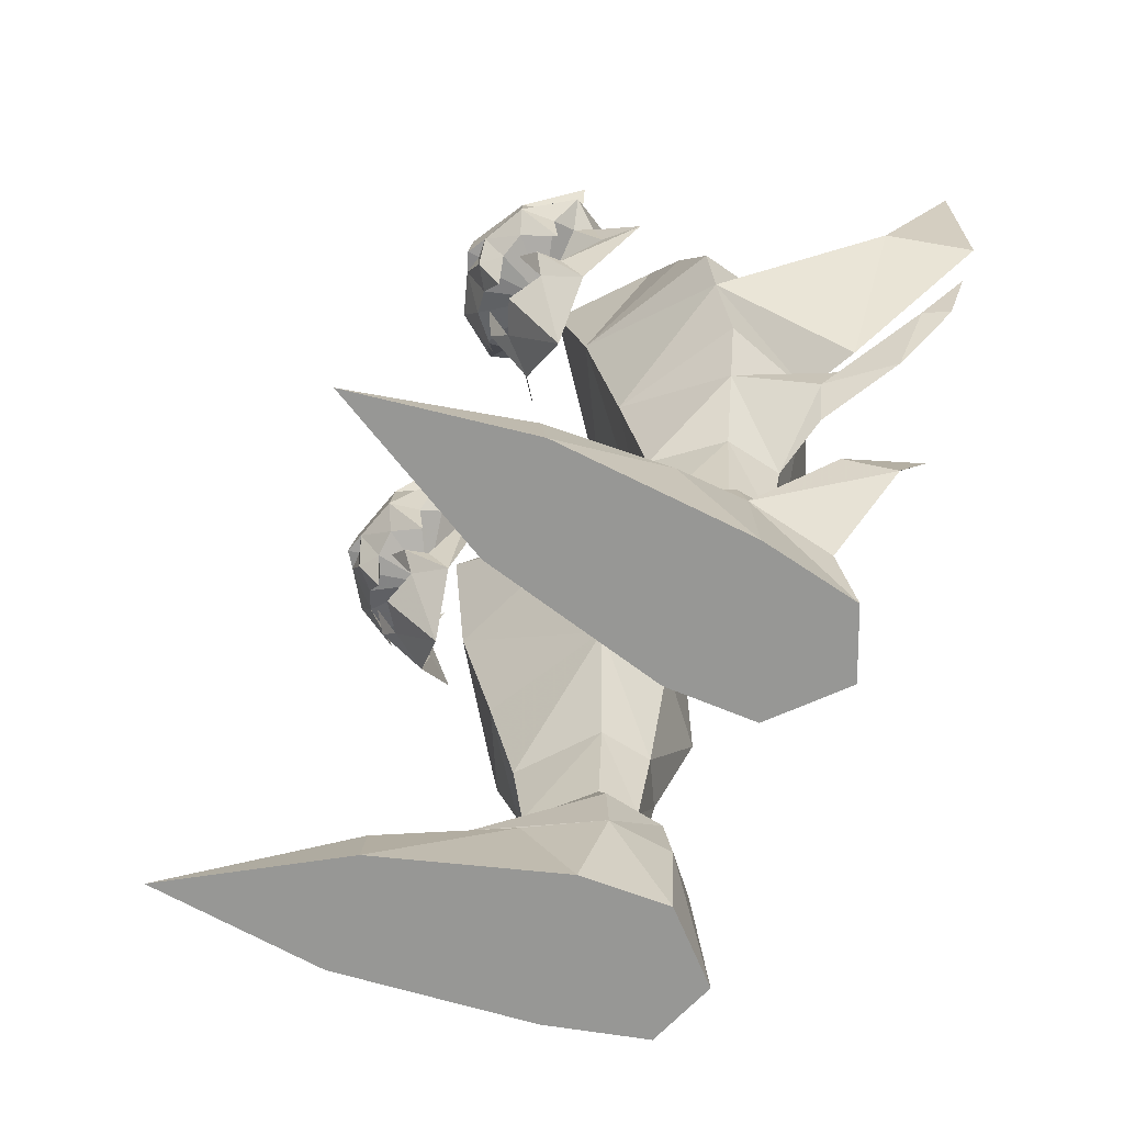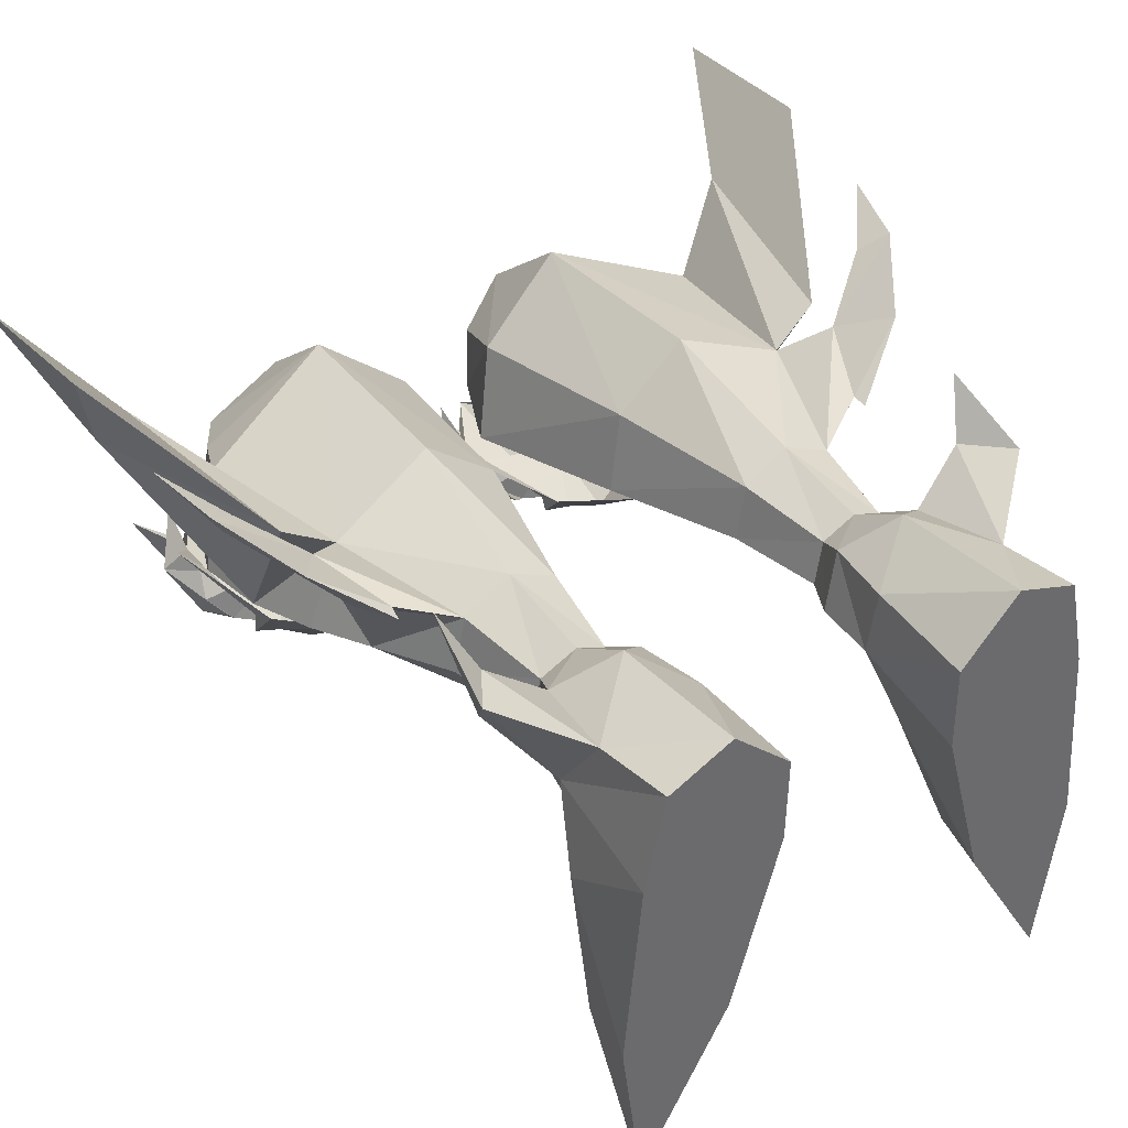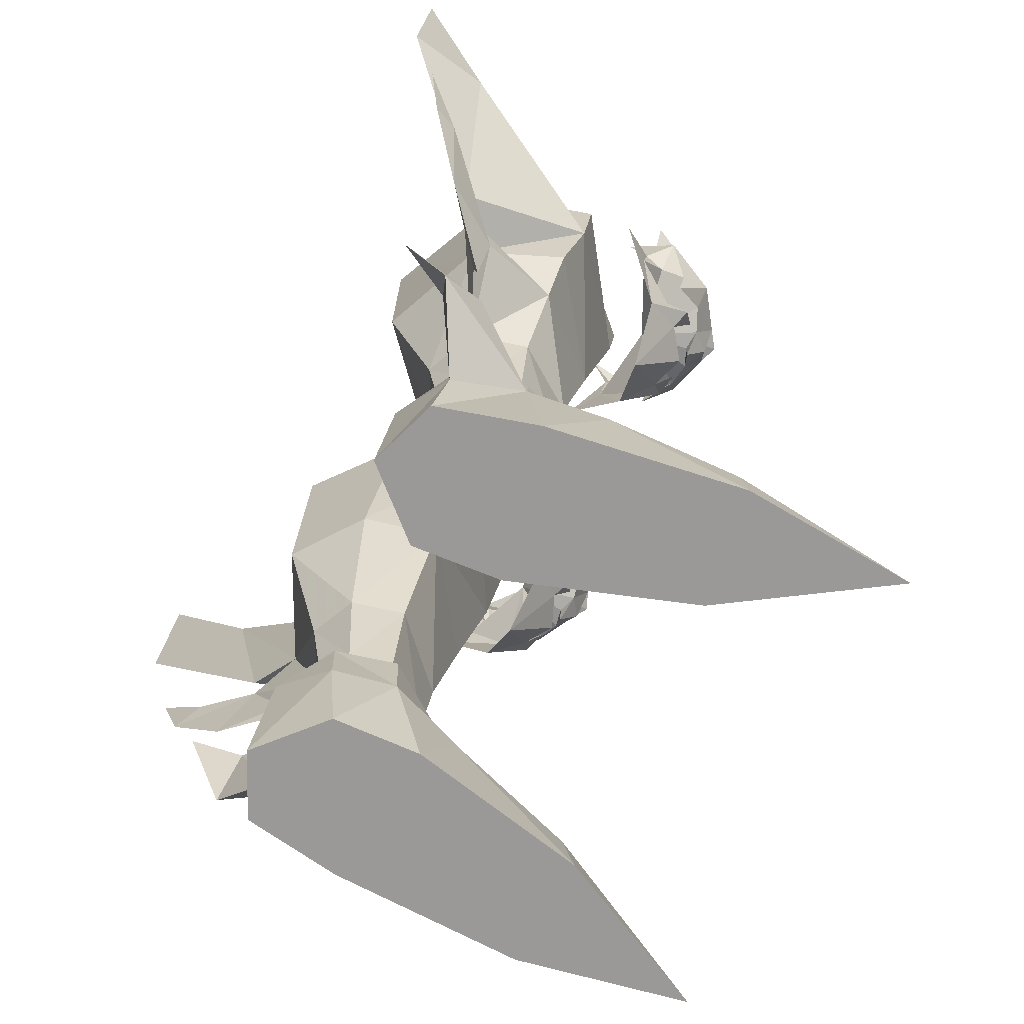
<metadata>
{"format":"obj","ext":"obj","renderer":"f3d","projection":"perspective","resolution":1024,"background":"white","views":[{"elev":-68.1,"azim":68.4,"up":"+Z"},{"elev":39.8,"azim":144.2,"up":"+Y"},{"elev":-69.1,"azim":-113.4,"up":"+Z"}]}
</metadata>
<code>
g archer_shoe_female_98680
v 6.814 -5.595 25.25
v 7.626 -5.759 26.38
v 6.896 -6.513 26.66
v 8.575 -5.411 26.77
v 7.603 -6.562 27.97
v 9.481 -4.34 27.19
v 9.244 -5.645 28.09
v 9.342 -4.122 25.68
v 9.444 -2.642 28.39
v 9.077 -2.087 30.43
v 10.25 -3.626 28.94
v 8.942 -5.502 30.07
v 6.617 -5.883 33.81
v 6.858 -6.842 29.77
v 6.886 -7.022 27.89
v 6.825 -6.526 27.93
v 9.462 -3.132 29.85
v 10.07 -3.241 31.73
v 9.28 -3.424 27.82
v 8.172 -4.774 31.39
v 9.598 -2.348 26.72
v 10.64 -1.158 26.79
v 9.444 -2.642 28.39
v 9.28 -3.424 27.82
v 8.708 -3.744 24.74
v 8.821 -2.877 23.27
v 6.577 -3.005 21.18
v 8.047 -4.323 24.04
v 6.789 -5.153 23.89
v 8.661 -4.72 24.91
v 8.018 -5.24 25.71
v 9.342 -4.122 25.68
v 8.575 -5.411 26.77
v 9.481 -4.34 27.19
v 8.708 -3.744 24.74
v 8.047 -4.323 24.04
v 8.018 -5.24 25.71
v 6.534 -3.631 26.59
v 7.626 -5.759 26.38
v 6.793 -5.637 26.33
v 8.575 -5.411 26.77
v 9.28 -3.424 27.82
v 9.481 -4.34 27.19
v 6.789 -5.153 23.89
v 8.047 -4.323 24.04
v 8.708 -3.744 24.74
v 9.598 -2.348 26.72
v 6.793 -5.637 26.33
v 7.626 -5.759 26.38
v 6.814 -5.595 25.25
v 6.896 -6.513 26.66
v 6.013 -5.951 26.38
v 6.072 -6.744 27.97
v 4.988 -5.838 26.77
v 3.975 -4.765 25.68
v 4.331 -6.229 28.09
v 3.82 -5.015 27.19
v 2.804 -4.512 28.94
v 3.477 -2.753 30.43
v 3.373 -3.366 28.39
v 4.483 -6.029 30.07
v 3.398 -3.853 29.85
v 2.724 -4.109 31.73
v 3.756 -4.082 27.82
v 4.973 -5.151 31.39
v 3.236 -3.109 26.72
v 3.756 -4.082 27.82
v 3.373 -3.366 28.39
v 1.93 -2.201 26.79
v 4.282 -3.423 23.27
v 4.541 -4.244 24.74
v 5.356 -4.646 24.04
v 5.536 -5.536 25.71
v 4.819 -5.18 24.91
v 3.82 -5.015 27.19
v 4.988 -5.838 26.77
v 3.975 -4.765 25.68
v 5.536 -5.536 25.71
v 5.356 -4.646 24.04
v 4.541 -4.244 24.74
v 6.013 -5.951 26.38
v 4.988 -5.838 26.77
v 3.82 -5.015 27.19
v 3.756 -4.082 27.82
v 5.356 -4.646 24.04
v 4.541 -4.244 24.74
v 3.236 -3.109 26.72
v 6.013 -5.951 26.38
v -7.699 -5.759 26.38
v -6.88 -5.595 25.25
v -6.97 -6.513 26.66
v -7.685 -6.65 27.97
v -8.649 -5.411 26.77
v -9.326 -5.645 28.09
v -9.559 -4.34 27.19
v -9.411 -4.122 25.68
v -9.174 -2.087 30.43
v -9.528 -2.642 28.39
v -10.34 -3.626 28.94
v -6.738 -5.883 33.81
v -9.036 -5.502 30.07
v -6.951 -6.842 29.77
v -6.906 -6.631 27.93
v -6.967 -7.11 27.89
v -9.556 -3.132 29.85
v -10.18 -3.241 31.73
v -9.361 -3.424 27.82
v -8.275 -4.774 31.39
v -9.528 -2.642 28.39
v -10.71 -1.158 26.79
v -9.673 -2.348 26.72
v -9.361 -3.424 27.82
v -8.877 -2.877 23.27
v -8.771 -3.744 24.74
v -8.107 -4.323 24.04
v -6.623 -3.005 21.18
v -6.848 -5.153 23.89
v -8.087 -5.24 25.71
v -8.726 -4.72 24.91
v -8.649 -5.411 26.77
v -9.411 -4.122 25.68
v -9.559 -4.34 27.19
v -8.107 -4.323 24.04
v -8.771 -3.744 24.74
v -8.087 -5.24 25.71
v -7.699 -5.759 26.38
v -6.608 -3.631 26.59
v -6.865 -5.637 26.33
v -8.649 -5.411 26.77
v -9.361 -3.424 27.82
v -9.559 -4.34 27.19
v -6.848 -5.153 23.89
v -8.107 -4.323 24.04
v -8.771 -3.744 24.74
v -9.673 -2.348 26.72
v -7.699 -5.759 26.38
v -6.865 -5.637 26.33
v -6.88 -5.595 25.25
v -6.085 -5.951 26.38
v -6.97 -6.513 26.66
v -6.153 -6.832 27.97
v -5.062 -5.838 26.77
v -4.413 -6.229 28.09
v -4.044 -4.765 25.68
v -3.897 -5.015 27.19
v -3.574 -2.753 30.43
v -2.892 -4.512 28.94
v -3.457 -3.366 28.39
v -4.578 -6.029 30.07
v -3.491 -3.853 29.85
v -2.83 -4.109 31.73
v -3.837 -4.082 27.82
v -5.077 -5.151 31.39
v -3.457 -3.366 28.39
v -3.837 -4.082 27.82
v -3.31 -3.109 26.72
v -2.005 -2.201 26.79
v -4.604 -4.244 24.74
v -4.338 -3.423 23.27
v -5.416 -4.646 24.04
v -5.604 -5.536 25.71
v -4.884 -5.18 24.91
v -5.062 -5.838 26.77
v -3.897 -5.015 27.19
v -4.044 -4.765 25.68
v -5.416 -4.646 24.04
v -5.604 -5.536 25.71
v -4.604 -4.244 24.74
v -6.085 -5.951 26.38
v -5.062 -5.838 26.77
v -3.837 -4.082 27.82
v -3.897 -5.015 27.19
v -5.416 -4.646 24.04
v -4.604 -4.244 24.74
v -3.31 -3.109 26.72
v -6.085 -5.951 26.38
f 1 2 3
f 2 4 5
f 5 3 2
f 6 7 8
f 9 10 11
f 12 13 14
f 15 16 5
f 11 10 17
f 12 17 18
f 9 11 19
f 6 19 11
f 12 5 7
f 7 6 11
f 8 7 4
f 12 14 5
f 7 11 17
f 20 12 18
f 21 22 23
f 23 24 21
f 25 26 22
f 22 21 25
f 27 28 29
f 30 31 28
f 30 25 31
f 26 28 27
f 7 5 4
f 13 12 20
f 17 12 7
f 26 25 30
f 30 28 26
f 32 33 34
f 35 36 37
f 38 39 40
f 38 41 39
f 38 42 43
f 38 44 45
f 38 46 47
f 38 47 42
f 38 45 46
f 38 43 41
f 48 49 50
f 16 3 5
f 51 52 1
f 52 51 53
f 53 54 52
f 55 56 57
f 58 59 60
f 14 13 61
f 53 16 15
f 62 59 58
f 63 62 61
f 60 64 58
f 58 64 57
f 56 53 61
f 58 57 56
f 54 56 55
f 53 14 61
f 62 58 56
f 63 61 65
f 66 67 68
f 68 69 66
f 66 69 70
f 70 71 66
f 29 72 27
f 72 73 74
f 73 71 74
f 27 72 70
f 54 53 56
f 65 61 13
f 56 61 62
f 74 71 70
f 70 72 74
f 75 76 77
f 78 79 80
f 40 81 38
f 81 82 38
f 83 84 38
f 85 44 38
f 86 38 87
f 84 87 38
f 86 85 38
f 82 83 38
f 50 88 48
f 53 51 16
f 89 90 91
f 92 93 89
f 89 91 92
f 94 95 96
f 97 98 99
f 100 101 102
f 103 104 92
f 97 99 105
f 105 101 106
f 99 98 107
f 107 95 99
f 92 101 94
f 104 102 92
f 95 94 99
f 94 96 93
f 102 101 92
f 99 94 105
f 101 108 106
f 109 110 111
f 111 112 109
f 113 114 111
f 111 110 113
f 115 116 117
f 118 119 115
f 114 119 118
f 115 113 116
f 92 94 93
f 101 100 108
f 94 101 105
f 114 113 119
f 115 119 113
f 120 121 122
f 123 124 125
f 126 127 128
f 129 127 126
f 130 127 131
f 132 127 133
f 134 127 135
f 135 127 130
f 133 127 134
f 131 127 129
f 136 137 138
f 91 103 92
f 139 140 90
f 141 140 139
f 139 142 141
f 143 144 145
f 146 147 148
f 100 102 149
f 103 141 104
f 146 150 147
f 150 151 149
f 152 148 147
f 152 147 145
f 141 143 149
f 104 141 102
f 145 147 143
f 143 142 144
f 102 141 149
f 147 150 143
f 149 151 153
f 154 155 156
f 156 157 154
f 156 158 159
f 159 157 156
f 160 117 116
f 161 160 162
f 158 161 162
f 160 116 159
f 141 142 143
f 149 153 100
f 149 143 150
f 158 162 159
f 160 159 162
f 163 164 165
f 166 167 168
f 169 128 127
f 170 169 127
f 171 172 127
f 132 173 127
f 174 175 127
f 175 171 127
f 173 174 127
f 172 170 127
f 176 138 137
f 140 141 103
f 14 15 5
f 53 15 14
g archer_shoe_female_98680
v 15.48 10.25 29.7
v 12.84 7.537 24.94
v 14.39 7.407 24.11
v 9.621 2.368 14.63
v 10.72 5.293 13.83
v 11.12 6.578 15.51
v 9.516 5.494 16.72
v 13.79 8.14 16.51
v 14.9 9.596 18.89
v 13.25 8.347 16.87
v 10.45 4.706 23.54
v 11.22 1.421 19.89
v 15.24 10.59 23.33
v 11.4 6.63 17.05
v 9.516 5.494 16.72
v 14.26 9.045 16.26
v 12.45 7.509 13.67
v 9.951 5.462 12.22
v 9.875 5.596 12.75
v 7.759 4.783 11.68
v 11.11 7.064 5.682
v 10.42 5.433 6.948
v 8.483 2.845 5.294
v 8.383 5.692 3.362
v 10.76 8.586 8.835
v 9.903 6.698 7.501
v 7.795 5.139 6.922
v 8.383 5.692 3.362
v 7.795 5.139 6.922
v 9.903 6.698 7.501
v 11.11 7.064 5.682
v 10.76 8.586 8.835
v 7.983 2.935 28.2
v 8.68 0.1137 28.09
v 10.25 0.6112 25.44
v 9.399 3.82 25.87
v 5.1 7.168 24.82
v 10.45 4.706 23.54
v 5.718 -2.713 27.65
v 2.731 0.5921 27.25
v 0.9187 1.02 23.63
v 6.577 -1.89 22.16
v 4.972 4.271 28.39
v 1.824 4.42 24.38
v 3.047 2.873 27.63
v 0.9187 1.02 23.63
v 2.731 0.5921 27.25
v 6.415 0.7813 8.338
v 7.639 2.713 8.053
v 8.212 2.657 11.64
v 6.437 0.3845 11.72
v 7.225 4.417 8.129
v 5.875 5.125 8.017
v 5.874 5.702 11.76
v 7.759 4.783 11.68
v 3.672 2.741 11.6
v 4.266 2.81 8.008
v 4.634 4.45 8.111
v 4.086 4.811 11.67
v 2.743 5.157 17.25
v 2.116 2.216 16.93
v 11.22 1.421 19.89
v 6.501 -0.6059 16.45
v 10.68 2.143 16.9
v 9.516 5.494 16.72
v 5.438 7.322 17.29
v 2.116 2.216 16.93
v 3.672 2.741 11.6
v 9.621 2.368 14.63
v 4.266 2.81 8.008
v 7.544 -4.581 3.789
v 9.118 -0.005815 3.831
v 6.681 -0.5535 5.1
v 9.811 -4.629 0.01281
v 9.423 -4.682 2.35
v 8.954 -11.07 0.01249
v 9.158 2.591 0.01278
v 9.158 2.591 0.01278
v 9.811 -4.629 0.01281
v 5.441 -5.024 0.01211
v 3.562 1.67 0.0121
v 5.836 7.252 0.01245
v 5.795 6.74 5.593
v 8.383 5.692 3.362
v 5.831 -4.778 2.193
v 4.462 -0.005767 3.659
v 5.441 -5.024 0.01211
v 3.719 5.233 4.226
v 3.507 4.968 0.01224
v 7.225 4.417 8.129
v 7.639 2.713 8.053
v 8.223 2.672 6.801
v 7.795 5.139 6.922
v 3.629 2.81 6.705
v 4.266 2.81 8.008
v 4.634 4.45 8.111
v 4.156 5.142 6.873
v 3.443 2.798 4.363
v 6.709 -1.007 6.751
v 8.483 2.845 5.294
v 3.507 4.968 0.01224
v 8.343 6.241 0.01269
v 3.443 2.798 4.363
v 8.343 6.241 0.01269
v 5.836 7.252 0.01245
v 3.562 1.67 0.0121
v 8.954 -11.07 0.01249
v 3.629 2.81 6.705
v 5.875 5.125 8.017
v 6.415 0.7813 8.338
v 4.266 2.81 8.008
v 3.562 1.67 0.0121
v 11.42 1.109 22.79
v 12.84 7.537 24.94
v 11.4 6.63 17.05
v 9.516 5.494 16.72
v 10.45 4.706 23.54
v 15.24 10.59 23.33
v 15.48 10.25 29.7
v 11.12 6.578 15.51
v 9.875 5.596 12.75
v 7.759 4.783 11.68
v 9.516 5.494 16.72
v 12.45 7.509 13.67
v 9.951 5.462 12.22
v 13.25 8.347 16.87
v 14.26 9.045 16.26
v 14.9 9.596 18.89
v -12.9 7.537 24.94
v -15.57 10.25 29.7
v -14.45 7.407 24.11
v -11.15 6.578 15.51
v -10.73 5.293 13.83
v -9.643 2.368 14.63
v -9.545 5.494 16.72
v -14.94 9.596 18.89
v -13.82 8.14 16.51
v -13.28 8.347 16.87
v -11.26 1.421 19.89
v -10.51 4.706 23.54
v -15.3 10.59 23.33
v -11.43 6.63 17.05
v -9.545 5.494 16.72
v -14.28 9.045 16.26
v -12.47 7.509 13.67
v -9.967 5.462 12.22
v -9.891 5.596 12.75
v -7.773 4.783 11.68
v -8.486 2.845 5.294
v -10.43 5.433 6.948
v -11.11 7.064 5.682
v -8.384 5.692 3.362
v -10.77 8.586 8.835
v -7.799 5.139 6.922
v -9.909 6.698 7.501
v -9.909 6.698 7.501
v -7.799 5.139 6.922
v -8.384 5.692 3.362
v -11.11 7.064 5.682
v -10.77 8.586 8.835
v -10.51 4.706 23.54
v -11.47 1.109 22.79
v -10.32 0.6112 25.44
v -9.469 3.82 25.87
v -8.066 2.935 28.2
v -5.056 4.271 28.39
v -5.164 7.168 24.82
v -0.9766 1.02 23.63
v -2.809 0.5921 27.25
v -5.798 -2.713 27.65
v -6.628 -1.89 22.16
v -8.762 0.1137 28.09
v -1.886 4.42 24.38
v -3.126 2.873 27.63
v -2.809 0.5921 27.25
v -0.9766 1.02 23.63
v -8.226 2.657 11.64
v -7.646 2.713 8.053
v -6.422 0.7813 8.338
v -6.451 0.3845 11.72
v -5.888 5.702 11.76
v -5.882 5.125 8.017
v -7.231 4.417 8.129
v -7.773 4.783 11.68
v -4.272 2.81 8.008
v -3.686 2.741 11.6
v -4.641 4.45 8.111
v -4.1 4.811 11.67
v -2.146 2.216 16.93
v -2.773 5.157 17.25
v -6.529 -0.6059 16.45
v -11.26 1.421 19.89
v -10.71 2.143 16.9
v -5.468 7.322 17.29
v -9.545 5.494 16.72
v -2.146 2.216 16.93
v -3.686 2.741 11.6
v -9.643 2.368 14.63
v -4.272 2.81 8.008
v -9.12 -0.005818 3.831
v -7.546 -4.581 3.789
v -6.684 -0.5535 5.1
v -9.423 -4.682 2.35
v -9.811 -4.629 0.01281
v -8.954 -11.07 0.01249
v -9.158 2.591 0.01278
v -5.441 -5.024 0.01211
v -9.811 -4.629 0.01281
v -9.158 2.591 0.01278
v -3.562 1.67 0.0121
v -5.798 6.74 5.593
v -5.836 7.252 0.01245
v -8.384 5.692 3.362
v -5.831 -4.778 2.193
v -4.463 -0.005768 3.659
v -5.441 -5.024 0.01211
v -3.72 5.233 4.226
v -3.507 4.968 0.01224
v -8.228 2.672 6.801
v -7.646 2.713 8.053
v -7.231 4.417 8.129
v -7.799 5.139 6.922
v -4.641 4.45 8.111
v -4.272 2.81 8.008
v -3.634 2.81 6.705
v -4.161 5.142 6.873
v -3.445 2.798 4.363
v -6.714 -1.007 6.751
v -8.486 2.845 5.294
v -3.507 4.968 0.01224
v -8.343 6.241 0.01269
v -3.445 2.798 4.363
v -8.343 6.241 0.01269
v -5.836 7.252 0.01245
v -3.562 1.67 0.0121
v -8.954 -11.07 0.01249
v -3.634 2.81 6.705
v -5.882 5.125 8.017
v -6.422 0.7813 8.338
v -4.272 2.81 8.008
v -3.562 1.67 0.0121
v -9.545 5.494 16.72
v -11.43 6.63 17.05
v -12.9 7.537 24.94
v -10.51 4.706 23.54
v -15.3 10.59 23.33
v -15.57 10.25 29.7
v -7.773 4.783 11.68
v -9.891 5.596 12.75
v -11.15 6.578 15.51
v -9.545 5.494 16.72
v -12.47 7.509 13.67
v -9.967 5.462 12.22
v -14.28 9.045 16.26
v -13.28 8.347 16.87
v -14.94 9.596 18.89
f 177 178 179
f 180 181 182
f 182 183 180
f 184 185 186
f 181 184 186
f 186 182 181
f 178 187 188
f 188 179 178
f 177 179 189
f 179 190 189
f 188 191 190
f 192 185 184
f 193 192 184
f 184 181 193
f 194 193 181
f 195 194 181
f 196 195 181
f 181 180 196
f 197 198 199
f 199 200 197
f 198 197 201
f 198 202 203
f 203 199 198
f 198 201 202
f 204 205 206
f 206 207 204
f 206 208 207
f 209 210 211
f 211 212 209
f 213 212 214
f 215 216 217
f 217 218 215
f 218 211 210
f 210 215 218
f 219 213 220
f 220 221 219
f 220 222 223
f 223 221 220
f 224 225 226
f 226 227 224
f 228 229 230
f 230 231 228
f 232 233 224
f 224 227 232
f 230 229 234
f 234 235 230
f 236 237 222
f 222 220 236
f 238 239 240
f 241 242 213
f 213 214 241
f 243 239 218
f 218 217 243
f 213 242 236
f 236 220 213
f 237 236 235
f 235 244 237
f 227 226 245
f 245 239 227
f 230 242 241
f 241 231 230
f 243 232 227
f 227 239 243
f 242 230 235
f 235 236 242
f 228 231 226
f 226 225 228
f 244 235 234
f 234 246 244
f 247 248 249
f 250 251 252
f 250 253 248
f 254 255 256
f 256 257 254
f 258 259 260
f 252 247 261
f 262 247 249
f 263 261 262
f 264 258 265
f 266 267 268
f 268 269 266
f 270 271 272
f 272 273 270
f 274 270 273
f 273 264 274
f 275 249 276
f 257 277 254
f 278 276 253
f 265 274 264
f 275 279 249
f 280 277 281
f 262 279 282
f 283 256 255
f 276 268 275
f 275 284 279
f 260 259 269
f 259 273 285
f 268 286 275
f 268 267 286
f 275 286 284
f 286 287 284
f 285 266 269
f 259 285 269
f 273 272 285
f 259 264 273
f 249 248 276
f 279 262 249
f 278 260 276
f 277 280 254
f 276 248 253
f 265 288 274
f 252 251 247
f 252 261 263
f 269 268 276
f 238 214 289
f 241 238 240
f 240 245 241
f 231 245 226
f 218 239 238
f 238 289 218
f 239 245 240
f 290 291 292
f 292 293 290
f 290 294 291
f 294 290 295
f 296 297 298
f 298 299 296
f 297 300 301
f 296 302 303
f 303 300 296
f 303 302 304
f 188 190 179
f 251 248 247
f 261 247 262
f 258 260 278
f 264 259 258
f 263 262 282
f 250 248 251
f 296 300 297
f 305 306 307
f 308 309 310
f 310 311 308
f 312 313 314
f 314 313 309
f 309 308 314
f 315 316 305
f 305 307 315
f 307 306 317
f 318 307 317
f 319 315 318
f 312 320 313
f 313 320 321
f 321 309 313
f 321 322 309
f 322 323 309
f 309 323 324
f 324 310 309
f 325 326 327
f 327 328 325
f 327 326 329
f 330 331 326
f 326 325 330
f 329 326 331
f 332 333 334
f 334 335 332
f 336 332 335
f 337 338 339
f 339 340 337
f 341 342 343
f 343 340 341
f 344 345 346
f 346 347 344
f 347 346 348
f 348 339 347
f 349 343 342
f 342 350 349
f 351 352 349
f 349 350 351
f 353 354 355
f 355 356 353
f 357 358 359
f 359 360 357
f 355 361 362
f 362 356 355
f 363 358 357
f 357 364 363
f 352 365 366
f 366 349 352
f 367 368 369
f 343 370 371
f 371 337 343
f 347 367 372
f 372 344 347
f 366 370 343
f 343 349 366
f 364 366 365
f 365 373 364
f 374 353 356
f 356 367 374
f 371 370 357
f 357 360 371
f 356 362 372
f 372 367 356
f 364 357 370
f 370 366 364
f 353 360 359
f 359 354 353
f 363 364 373
f 373 375 363
f 376 377 378
f 379 380 381
f 382 380 376
f 383 384 385
f 385 386 383
f 387 388 389
f 377 381 390
f 377 391 378
f 390 392 391
f 388 393 394
f 395 396 397
f 397 398 395
f 399 400 401
f 401 402 399
f 402 401 403
f 403 393 402
f 378 404 405
f 406 386 385
f 405 407 382
f 403 394 393
f 408 404 378
f 406 409 410
f 408 391 411
f 383 412 384
f 395 405 404
f 413 404 408
f 387 389 398
f 402 387 414
f 415 395 404
f 396 395 415
f 415 404 413
f 416 415 413
f 397 414 398
f 414 387 398
f 399 402 414
f 393 387 402
f 376 378 405
f 391 408 378
f 389 407 405
f 409 406 385
f 376 405 382
f 417 394 403
f 379 381 377
f 390 381 392
f 395 398 405
f 337 368 338
f 368 371 369
f 371 374 369
f 374 360 353
f 368 367 347
f 347 338 368
f 374 367 369
f 418 419 420
f 420 421 418
f 422 420 419
f 420 422 423
f 424 425 426
f 426 427 424
f 428 425 429
f 430 431 426
f 426 428 430
f 431 430 432
f 318 315 307
f 376 379 377
f 377 390 391
f 389 388 407
f 387 393 388
f 391 392 411
f 376 380 379
f 428 426 425
f 214 212 211
f 211 289 214
f 341 340 339
f 339 348 341
f 209 212 213
f 213 219 209
f 343 337 340
f 339 338 347
f 218 289 211

</code>
